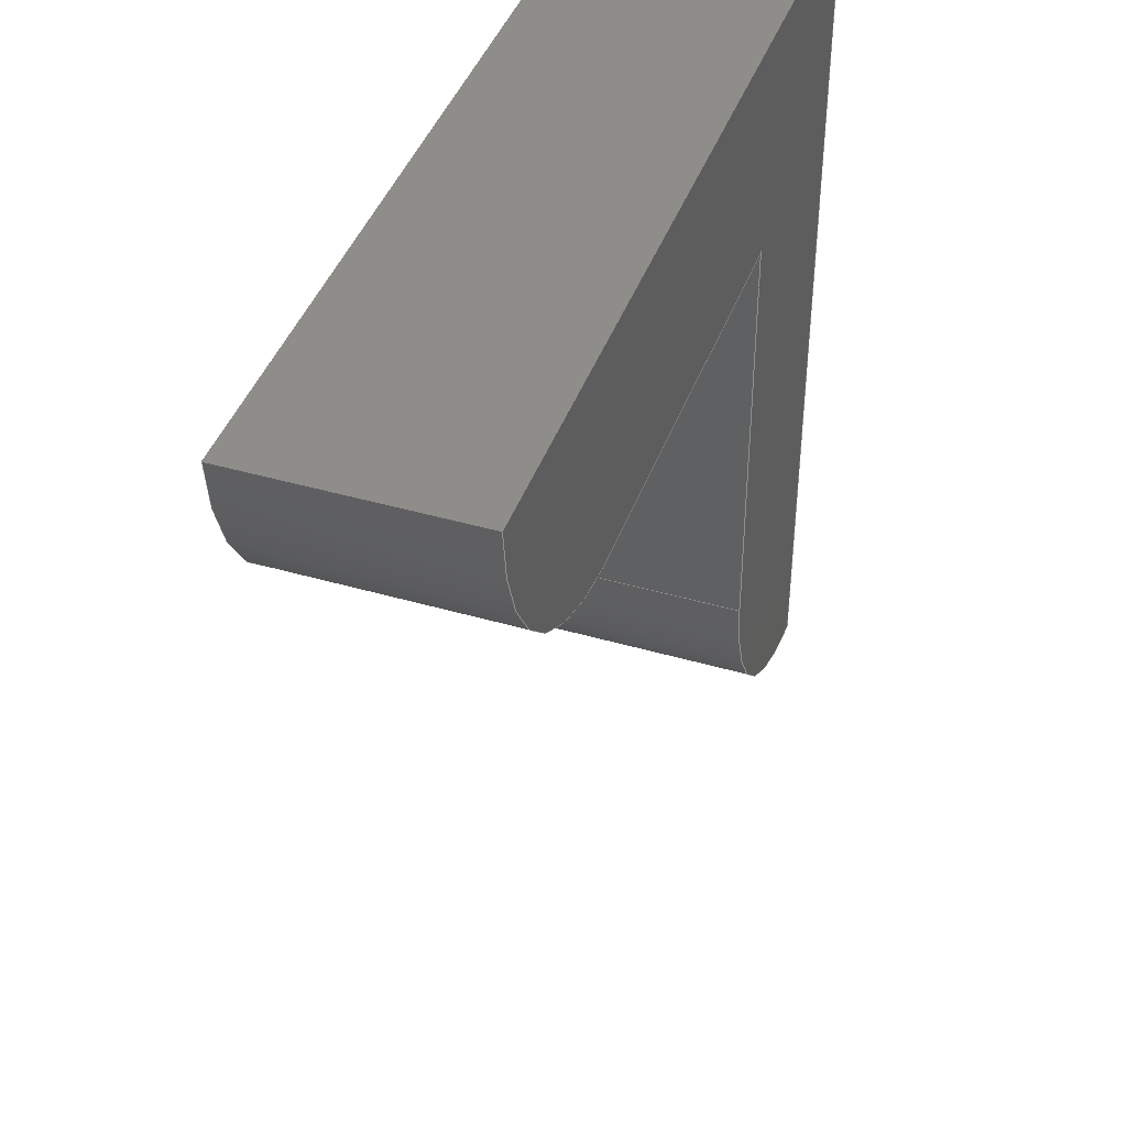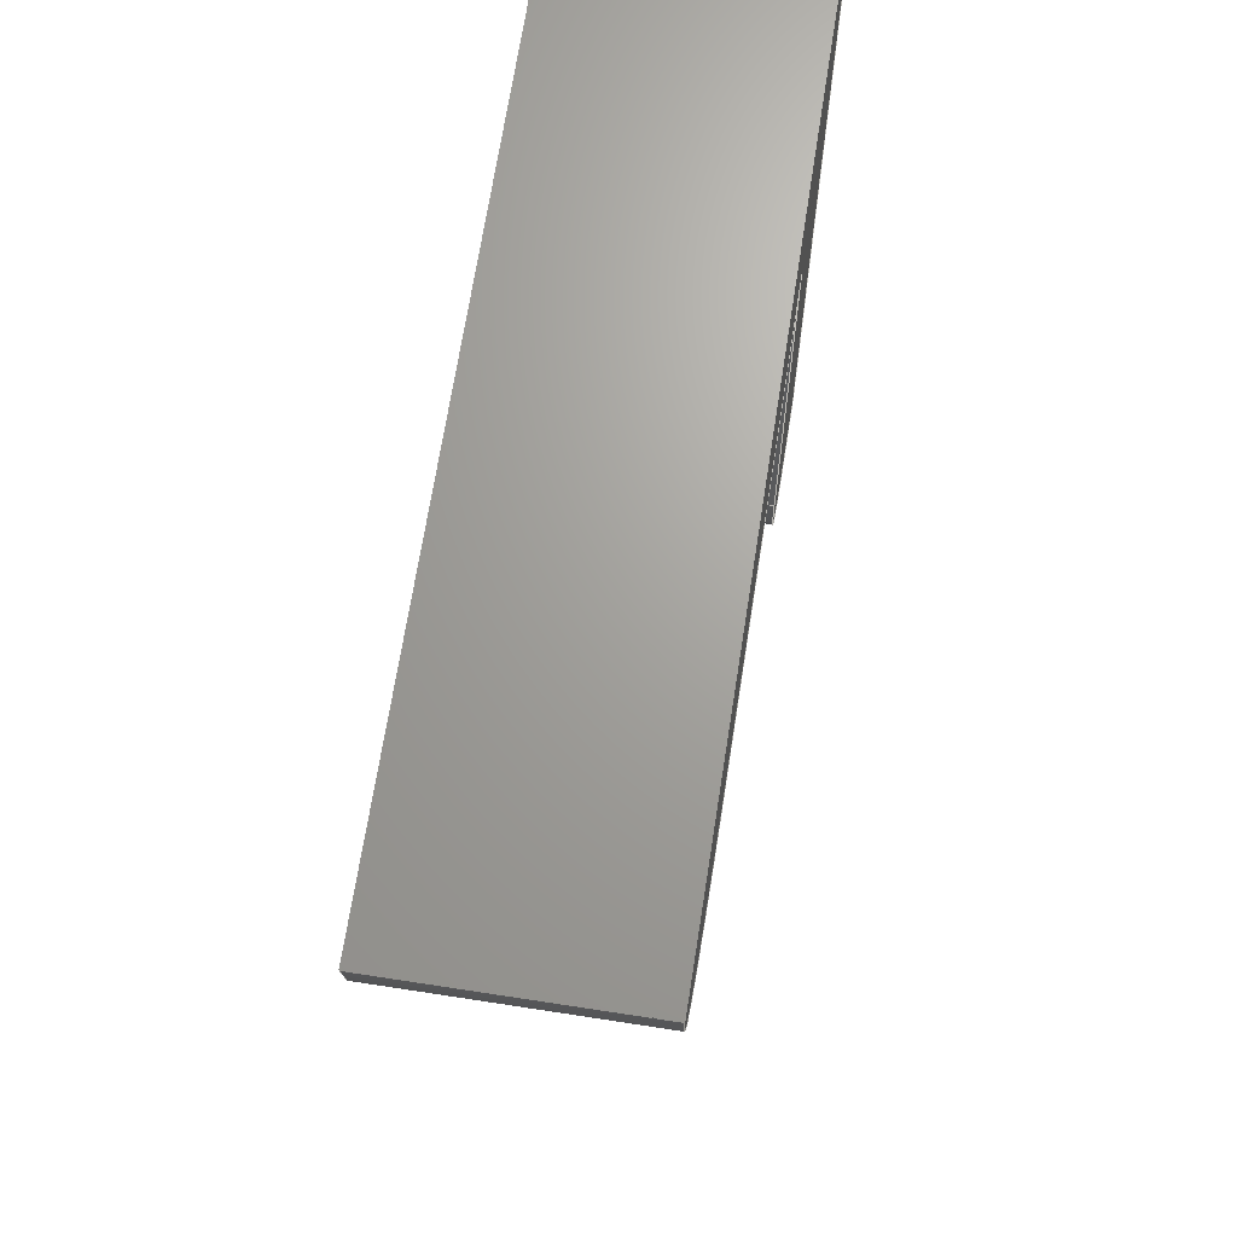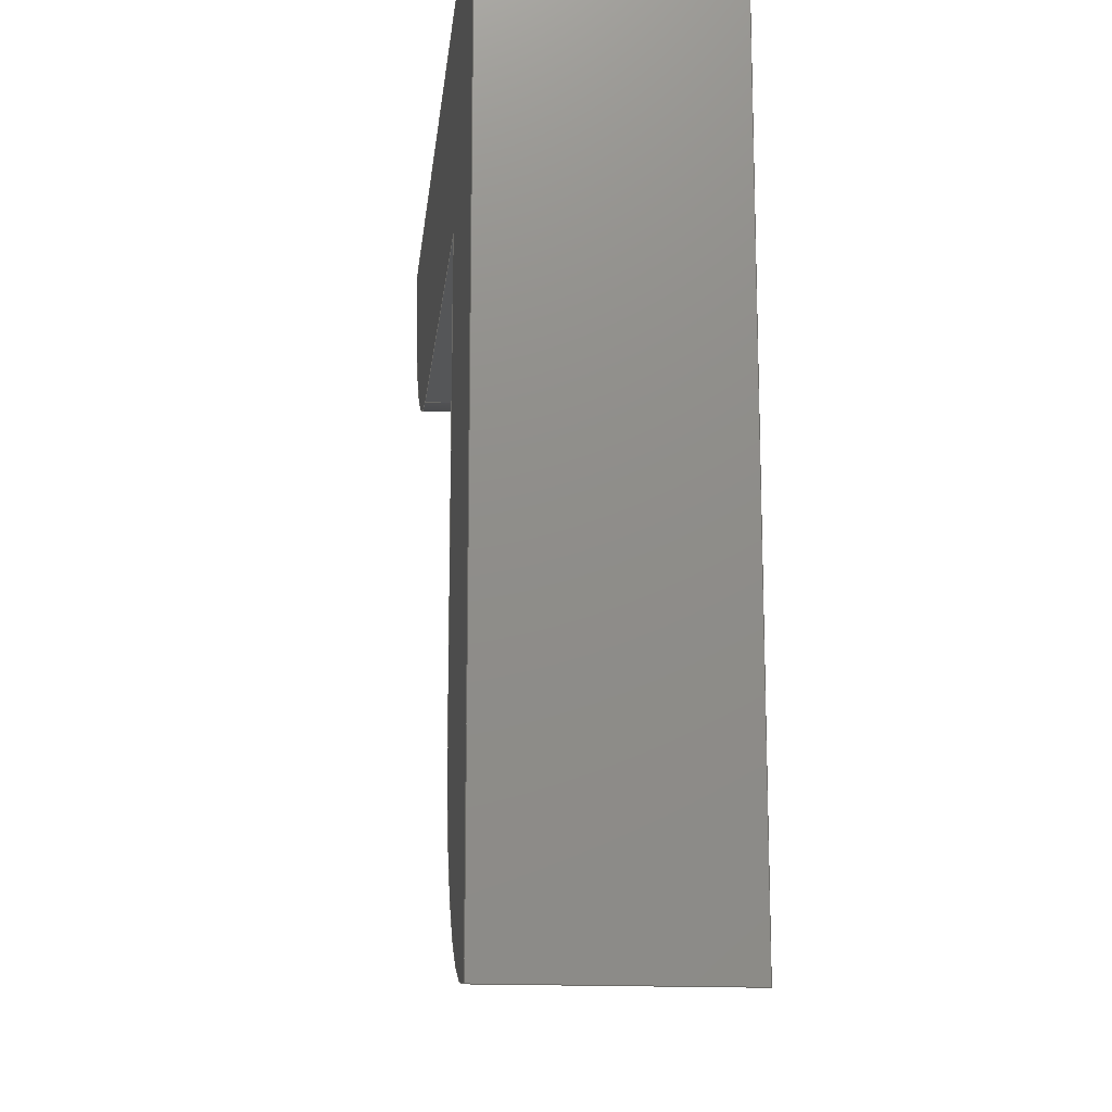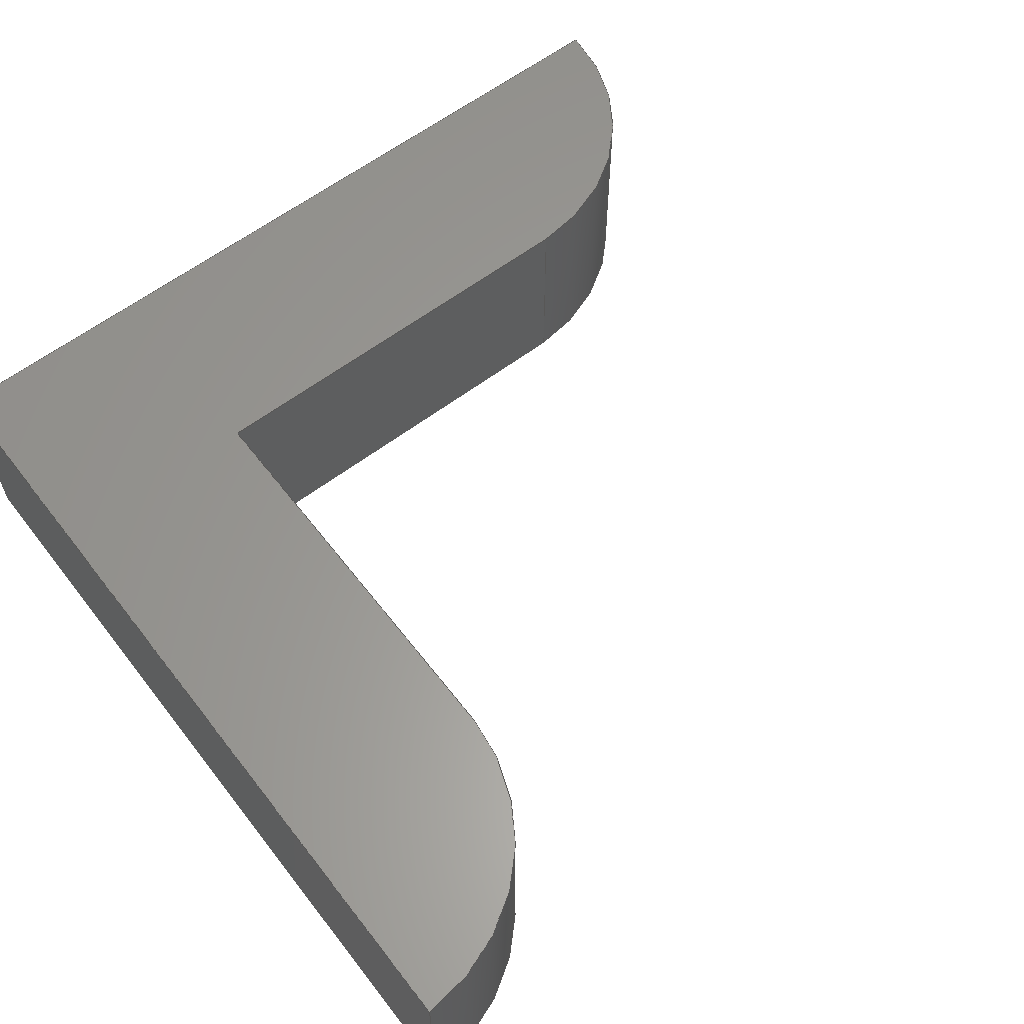
<metadata>
{"format":"step","ext":"step","renderer":"f3d","projection":"perspective","resolution":1024,"background":"white","views":[{"elev":42.3,"azim":-70.8,"up":"+Z"},{"elev":67.9,"azim":-81.2,"up":"+Z"},{"elev":-15.7,"azim":84.2,"up":"+Z"},{"elev":61.0,"azim":142.4,"up":"+Y"}]}
</metadata>
<code>
ISO-10303-21;
DATA;
#1=MECHANICAL_DESIGN_GEOMETRIC_PRESENTATION_REPRESENTATION('',(#4),#277);
#2=SHAPE_REPRESENTATION_RELATIONSHIP('SRR','None',#284,#3);
#3=ADVANCED_BREP_SHAPE_REPRESENTATION('',(#5),#276);
#4=STYLED_ITEM('',(#293),#5);
#5=MANIFOLD_SOLID_BREP('Body1',#157);
#6=CIRCLE('',#174,0.1025);
#7=CIRCLE('',#175,0.1025);
#8=CIRCLE('',#179,0.1025);
#9=CIRCLE('',#180,0.1025);
#10=CYLINDRICAL_SURFACE('',#173,0.1025);
#11=CYLINDRICAL_SURFACE('',#178,0.1025);
#12=FACE_OUTER_BOUND('',#21,.T.);
#13=FACE_OUTER_BOUND('',#22,.T.);
#14=FACE_OUTER_BOUND('',#23,.T.);
#15=FACE_OUTER_BOUND('',#24,.T.);
#16=FACE_OUTER_BOUND('',#25,.T.);
#17=FACE_OUTER_BOUND('',#26,.T.);
#18=FACE_OUTER_BOUND('',#27,.T.);
#19=FACE_OUTER_BOUND('',#28,.T.);
#20=FACE_OUTER_BOUND('',#29,.T.);
#21=EDGE_LOOP('',(#99,#100,#101,#102));
#22=EDGE_LOOP('',(#103,#104,#105,#106));
#23=EDGE_LOOP('',(#107,#108,#109,#110));
#24=EDGE_LOOP('',(#111,#112,#113,#114));
#25=EDGE_LOOP('',(#115,#116,#117,#118));
#26=EDGE_LOOP('',(#119,#120,#121,#122));
#27=EDGE_LOOP('',(#123,#124,#125,#126));
#28=EDGE_LOOP('',(#127,#128,#129,#130,#131,#132,#133));
#29=EDGE_LOOP('',(#134,#135,#136,#137,#138,#139,#140));
#30=LINE('',#233,#47);
#31=LINE('',#235,#48);
#32=LINE('',#237,#49);
#33=LINE('',#238,#50);
#34=LINE('',#241,#51);
#35=LINE('',#243,#52);
#36=LINE('',#244,#53);
#37=LINE('',#250,#54);
#38=LINE('',#253,#55);
#39=LINE('',#255,#56);
#40=LINE('',#256,#57);
#41=LINE('',#259,#58);
#42=LINE('',#261,#59);
#43=LINE('',#262,#60);
#44=LINE('',#268,#61);
#45=LINE('',#270,#62);
#46=LINE('',#271,#63);
#47=VECTOR('',#188,1);
#48=VECTOR('',#189,1);
#49=VECTOR('',#190,1);
#50=VECTOR('',#191,1);
#51=VECTOR('',#194,1);
#52=VECTOR('',#195,1);
#53=VECTOR('',#196,1);
#54=VECTOR('',#203,1);
#55=VECTOR('',#206,1);
#56=VECTOR('',#207,1);
#57=VECTOR('',#208,1);
#58=VECTOR('',#211,1);
#59=VECTOR('',#212,1);
#60=VECTOR('',#213,1);
#61=VECTOR('',#220,1);
#62=VECTOR('',#223,1);
#63=VECTOR('',#224,1);
#64=VERTEX_POINT('',#231);
#65=VERTEX_POINT('',#232);
#66=VERTEX_POINT('',#234);
#67=VERTEX_POINT('',#236);
#68=VERTEX_POINT('',#240);
#69=VERTEX_POINT('',#242);
#70=VERTEX_POINT('',#246);
#71=VERTEX_POINT('',#248);
#72=VERTEX_POINT('',#252);
#73=VERTEX_POINT('',#254);
#74=VERTEX_POINT('',#258);
#75=VERTEX_POINT('',#260);
#76=VERTEX_POINT('',#264);
#77=VERTEX_POINT('',#266);
#78=EDGE_CURVE('',#64,#65,#30,.T.);
#79=EDGE_CURVE('',#64,#66,#31,.T.);
#80=EDGE_CURVE('',#67,#66,#32,.T.);
#81=EDGE_CURVE('',#65,#67,#33,.T.);
#82=EDGE_CURVE('',#68,#65,#34,.T.);
#83=EDGE_CURVE('',#69,#67,#35,.T.);
#84=EDGE_CURVE('',#68,#69,#36,.T.);
#85=EDGE_CURVE('',#70,#68,#6,.T.);
#86=EDGE_CURVE('',#71,#69,#7,.T.);
#87=EDGE_CURVE('',#70,#71,#37,.T.);
#88=EDGE_CURVE('',#70,#72,#38,.T.);
#89=EDGE_CURVE('',#73,#71,#39,.T.);
#90=EDGE_CURVE('',#72,#73,#40,.T.);
#91=EDGE_CURVE('',#72,#74,#41,.T.);
#92=EDGE_CURVE('',#75,#73,#42,.T.);
#93=EDGE_CURVE('',#74,#75,#43,.T.);
#94=EDGE_CURVE('',#76,#74,#8,.T.);
#95=EDGE_CURVE('',#77,#75,#9,.T.);
#96=EDGE_CURVE('',#76,#77,#44,.T.);
#97=EDGE_CURVE('',#64,#76,#45,.T.);
#98=EDGE_CURVE('',#66,#77,#46,.T.);
#99=ORIENTED_EDGE('',*,*,#78,.F.);
#100=ORIENTED_EDGE('',*,*,#79,.T.);
#101=ORIENTED_EDGE('',*,*,#80,.F.);
#102=ORIENTED_EDGE('',*,*,#81,.F.);
#103=ORIENTED_EDGE('',*,*,#82,.T.);
#104=ORIENTED_EDGE('',*,*,#81,.T.);
#105=ORIENTED_EDGE('',*,*,#83,.F.);
#106=ORIENTED_EDGE('',*,*,#84,.F.);
#107=ORIENTED_EDGE('',*,*,#85,.T.);
#108=ORIENTED_EDGE('',*,*,#84,.T.);
#109=ORIENTED_EDGE('',*,*,#86,.F.);
#110=ORIENTED_EDGE('',*,*,#87,.F.);
#111=ORIENTED_EDGE('',*,*,#88,.F.);
#112=ORIENTED_EDGE('',*,*,#87,.T.);
#113=ORIENTED_EDGE('',*,*,#89,.F.);
#114=ORIENTED_EDGE('',*,*,#90,.F.);
#115=ORIENTED_EDGE('',*,*,#91,.F.);
#116=ORIENTED_EDGE('',*,*,#90,.T.);
#117=ORIENTED_EDGE('',*,*,#92,.F.);
#118=ORIENTED_EDGE('',*,*,#93,.F.);
#119=ORIENTED_EDGE('',*,*,#94,.T.);
#120=ORIENTED_EDGE('',*,*,#93,.T.);
#121=ORIENTED_EDGE('',*,*,#95,.F.);
#122=ORIENTED_EDGE('',*,*,#96,.F.);
#123=ORIENTED_EDGE('',*,*,#97,.T.);
#124=ORIENTED_EDGE('',*,*,#96,.T.);
#125=ORIENTED_EDGE('',*,*,#98,.F.);
#126=ORIENTED_EDGE('',*,*,#79,.F.);
#127=ORIENTED_EDGE('',*,*,#98,.T.);
#128=ORIENTED_EDGE('',*,*,#95,.T.);
#129=ORIENTED_EDGE('',*,*,#92,.T.);
#130=ORIENTED_EDGE('',*,*,#89,.T.);
#131=ORIENTED_EDGE('',*,*,#86,.T.);
#132=ORIENTED_EDGE('',*,*,#83,.T.);
#133=ORIENTED_EDGE('',*,*,#80,.T.);
#134=ORIENTED_EDGE('',*,*,#97,.F.);
#135=ORIENTED_EDGE('',*,*,#78,.T.);
#136=ORIENTED_EDGE('',*,*,#82,.F.);
#137=ORIENTED_EDGE('',*,*,#85,.F.);
#138=ORIENTED_EDGE('',*,*,#88,.T.);
#139=ORIENTED_EDGE('',*,*,#91,.T.);
#140=ORIENTED_EDGE('',*,*,#94,.F.);
#141=PLANE('',#171);
#142=PLANE('',#172);
#143=PLANE('',#176);
#144=PLANE('',#177);
#145=PLANE('',#181);
#146=PLANE('',#182);
#147=PLANE('',#183);
#148=ADVANCED_FACE('',(#12),#141,.T.);
#149=ADVANCED_FACE('',(#13),#142,.T.);
#150=ADVANCED_FACE('',(#14),#10,.T.);
#151=ADVANCED_FACE('',(#15),#143,.T.);
#152=ADVANCED_FACE('',(#16),#144,.T.);
#153=ADVANCED_FACE('',(#17),#11,.T.);
#154=ADVANCED_FACE('',(#18),#145,.T.);
#155=ADVANCED_FACE('',(#19),#146,.T.);
#156=ADVANCED_FACE('',(#20),#147,.F.);
#157=CLOSED_SHELL('',(#148,#149,#150,#151,#152,#153,#154,#155,#156));
#158=DERIVED_UNIT_ELEMENT(#160,1);
#159=DERIVED_UNIT_ELEMENT(#279,3);
#160=(
MASS_UNIT()
NAMED_UNIT(*)
SI_UNIT(.KILO.,.GRAM.)
);
#161=DERIVED_UNIT((#158,#159));
#162=MEASURE_REPRESENTATION_ITEM('density measure',
POSITIVE_RATIO_MEASURE(7850),#161);
#163=PROPERTY_DEFINITION_REPRESENTATION(#168,#165);
#164=PROPERTY_DEFINITION_REPRESENTATION(#169,#166);
#165=REPRESENTATION('material name',(#167),#276);
#166=REPRESENTATION('density',(#162),#276);
#167=DESCRIPTIVE_REPRESENTATION_ITEM('Steel','Steel');
#168=PROPERTY_DEFINITION('material property','material name',#286);
#169=PROPERTY_DEFINITION('material property','density of part',#286);
#170=AXIS2_PLACEMENT_3D('placement',#229,#184,#185);
#171=AXIS2_PLACEMENT_3D('',#230,#186,#187);
#172=AXIS2_PLACEMENT_3D('',#239,#192,#193);
#173=AXIS2_PLACEMENT_3D('',#245,#197,#198);
#174=AXIS2_PLACEMENT_3D('',#247,#199,#200);
#175=AXIS2_PLACEMENT_3D('',#249,#201,#202);
#176=AXIS2_PLACEMENT_3D('',#251,#204,#205);
#177=AXIS2_PLACEMENT_3D('',#257,#209,#210);
#178=AXIS2_PLACEMENT_3D('',#263,#214,#215);
#179=AXIS2_PLACEMENT_3D('',#265,#216,#217);
#180=AXIS2_PLACEMENT_3D('',#267,#218,#219);
#181=AXIS2_PLACEMENT_3D('',#269,#221,#222);
#182=AXIS2_PLACEMENT_3D('',#272,#225,#226);
#183=AXIS2_PLACEMENT_3D('',#273,#227,#228);
#184=DIRECTION('axis',(0,0,1));
#185=DIRECTION('refdir',(1,0,0));
#186=DIRECTION('center_axis',(0,0,1));
#187=DIRECTION('ref_axis',(1,0,0));
#188=DIRECTION('',(-1,0,0));
#189=DIRECTION('',(0,1,0));
#190=DIRECTION('',(1,0,0));
#191=DIRECTION('',(0,1,0));
#192=DIRECTION('center_axis',(-3.725e-08,0,1));
#193=DIRECTION('ref_axis',(1,0,3.725e-08));
#194=DIRECTION('',(1,0,3.725e-08));
#195=DIRECTION('',(1,0,3.725e-08));
#196=DIRECTION('',(0,1,0));
#197=DIRECTION('center_axis',(0,1,0));
#198=DIRECTION('ref_axis',(-0.02438,0,-0.9997));
#199=DIRECTION('center_axis',(0,1,0));
#200=DIRECTION('ref_axis',(-0.02438,0,-0.9997));
#201=DIRECTION('center_axis',(0,1,0));
#202=DIRECTION('ref_axis',(-0.02438,0,-0.9997));
#203=DIRECTION('',(0,1,0));
#204=DIRECTION('center_axis',(0,0,-1));
#205=DIRECTION('ref_axis',(-1,0,0));
#206=DIRECTION('',(1,0,0));
#207=DIRECTION('',(-1,0,0));
#208=DIRECTION('',(0,1,0));
#209=DIRECTION('center_axis',(-1,0,0));
#210=DIRECTION('ref_axis',(0,0,1));
#211=DIRECTION('',(0,0,-1));
#212=DIRECTION('',(0,0,1));
#213=DIRECTION('',(0,1,0));
#214=DIRECTION('center_axis',(0,1,0));
#215=DIRECTION('ref_axis',(-0.02438,0,-0.9997));
#216=DIRECTION('center_axis',(0,1,0));
#217=DIRECTION('ref_axis',(-0.02438,0,-0.9997));
#218=DIRECTION('center_axis',(0,1,0));
#219=DIRECTION('ref_axis',(-0.02438,0,-0.9997));
#220=DIRECTION('',(0,1,0));
#221=DIRECTION('center_axis',(1,0,0));
#222=DIRECTION('ref_axis',(0,0,-1));
#223=DIRECTION('',(0,0,-1));
#224=DIRECTION('',(0,0,-1));
#225=DIRECTION('center_axis',(0,1,0));
#226=DIRECTION('ref_axis',(1,0,0));
#227=DIRECTION('center_axis',(0,1,0));
#228=DIRECTION('ref_axis',(1,0,0));
#229=CARTESIAN_POINT('',(0,0,0));
#230=CARTESIAN_POINT('Origin',(-0.2,0,0.1));
#231=CARTESIAN_POINT('',(0.1,0,0.1));
#232=CARTESIAN_POINT('',(-0.2,0,0.1));
#233=CARTESIAN_POINT('',(0.1,0,0.1));
#234=CARTESIAN_POINT('',(0.1,0.1,0.1));
#235=CARTESIAN_POINT('',(0.1,0,0.1));
#236=CARTESIAN_POINT('',(-0.2,0.1,0.1));
#237=CARTESIAN_POINT('',(0.1,0.1,0.1));
#238=CARTESIAN_POINT('',(-0.2,0,0.1));
#239=CARTESIAN_POINT('Origin',(-0.3,0,0.1));
#240=CARTESIAN_POINT('',(-0.3,0,0.1));
#241=CARTESIAN_POINT('',(-0.3,0,0.1));
#242=CARTESIAN_POINT('',(-0.3,0.1,0.1));
#243=CARTESIAN_POINT('',(-0.3,0.1,0.1));
#244=CARTESIAN_POINT('',(-0.3,0,0.1));
#245=CARTESIAN_POINT('Origin',(-0.1975,0,0.1025));
#246=CARTESIAN_POINT('',(-0.2,0,0));
#247=CARTESIAN_POINT('Origin',(-0.1975,0,0.1025));
#248=CARTESIAN_POINT('',(-0.2,0.1,0));
#249=CARTESIAN_POINT('Origin',(-0.1975,0.1,0.1025));
#250=CARTESIAN_POINT('',(-0.2,0,0));
#251=CARTESIAN_POINT('Origin',(0,0,0));
#252=CARTESIAN_POINT('',(0,0,0));
#253=CARTESIAN_POINT('',(-0.2,0,0));
#254=CARTESIAN_POINT('',(0,0.1,0));
#255=CARTESIAN_POINT('',(-0.2,0.1,0));
#256=CARTESIAN_POINT('',(0,0,0));
#257=CARTESIAN_POINT('Origin',(0,0,-0.2));
#258=CARTESIAN_POINT('',(0,0,-0.2));
#259=CARTESIAN_POINT('',(0,0,0));
#260=CARTESIAN_POINT('',(0,0.1,-0.2));
#261=CARTESIAN_POINT('',(0,0.1,0));
#262=CARTESIAN_POINT('',(0,0,-0.2));
#263=CARTESIAN_POINT('Origin',(0.1025,0,-0.1975));
#264=CARTESIAN_POINT('',(0.1,0,-0.3));
#265=CARTESIAN_POINT('Origin',(0.1025,0,-0.1975));
#266=CARTESIAN_POINT('',(0.1,0.1,-0.3));
#267=CARTESIAN_POINT('Origin',(0.1025,0.1,-0.1975));
#268=CARTESIAN_POINT('',(0.1,0,-0.3));
#269=CARTESIAN_POINT('Origin',(0.1,0,0.1));
#270=CARTESIAN_POINT('',(0.1,0,-0.2));
#271=CARTESIAN_POINT('',(0.1,0.1,-0.2));
#272=CARTESIAN_POINT('Origin',(-0.1,0.1,-0.1));
#273=CARTESIAN_POINT('Origin',(-0.1,0,-0.1));
#274=UNCERTAINTY_MEASURE_WITH_UNIT(LENGTH_MEASURE(0.001),#278,
'DISTANCE_ACCURACY_VALUE',
'Maximum model space distance between geometric entities at asserted c
onnectivities');
#275=UNCERTAINTY_MEASURE_WITH_UNIT(LENGTH_MEASURE(0.001),#278,
'DISTANCE_ACCURACY_VALUE',
'Maximum model space distance between geometric entities at asserted c
onnectivities');
#276=(
GEOMETRIC_REPRESENTATION_CONTEXT(3)
GLOBAL_UNCERTAINTY_ASSIGNED_CONTEXT((#274))
GLOBAL_UNIT_ASSIGNED_CONTEXT((#278,#280,#281))
REPRESENTATION_CONTEXT('','3D')
);
#277=(
GEOMETRIC_REPRESENTATION_CONTEXT(3)
GLOBAL_UNCERTAINTY_ASSIGNED_CONTEXT((#275))
GLOBAL_UNIT_ASSIGNED_CONTEXT((#278,#280,#281))
REPRESENTATION_CONTEXT('','3D')
);
#278=(
LENGTH_UNIT()
NAMED_UNIT(*)
SI_UNIT(.CENTI.,.METRE.)
);
#279=(
LENGTH_UNIT()
NAMED_UNIT(*)
SI_UNIT($,.METRE.)
);
#280=(
NAMED_UNIT(*)
PLANE_ANGLE_UNIT()
SI_UNIT($,.RADIAN.)
);
#281=(
NAMED_UNIT(*)
SI_UNIT($,.STERADIAN.)
SOLID_ANGLE_UNIT()
);
#282=SHAPE_DEFINITION_REPRESENTATION(#283,#284);
#283=PRODUCT_DEFINITION_SHAPE('',$,#286);
#284=SHAPE_REPRESENTATION('',(#170),#276);
#285=PRODUCT_DEFINITION_CONTEXT('part definition',#290,'design');
#286=PRODUCT_DEFINITION('Stopper v1 (3)','Stopper v1 (3)',#287,#285);
#287=PRODUCT_DEFINITION_FORMATION('',$,#292);
#288=PRODUCT_RELATED_PRODUCT_CATEGORY('Stopper v1 (3)','Stopper v1 (3)',
(#292));
#289=APPLICATION_PROTOCOL_DEFINITION('international standard',
'automotive_design',2009,#290);
#290=APPLICATION_CONTEXT(
'Core Data for Automotive Mechanical Design Process');
#291=PRODUCT_CONTEXT('part definition',#290,'mechanical');
#292=PRODUCT('Stopper v1 (3)','Stopper v1 (3)',$,(#291));
#293=PRESENTATION_STYLE_ASSIGNMENT((#294));
#294=SURFACE_STYLE_USAGE(.BOTH.,#295);
#295=SURFACE_SIDE_STYLE('',(#296));
#296=SURFACE_STYLE_FILL_AREA(#297);
#297=FILL_AREA_STYLE('Steel - Satin',(#298));
#298=FILL_AREA_STYLE_COLOUR('Steel - Satin',#299);
#299=COLOUR_RGB('Steel - Satin',0.6275,0.6275,0.6275);
ENDSEC;
END-ISO-10303-21;

</code>
